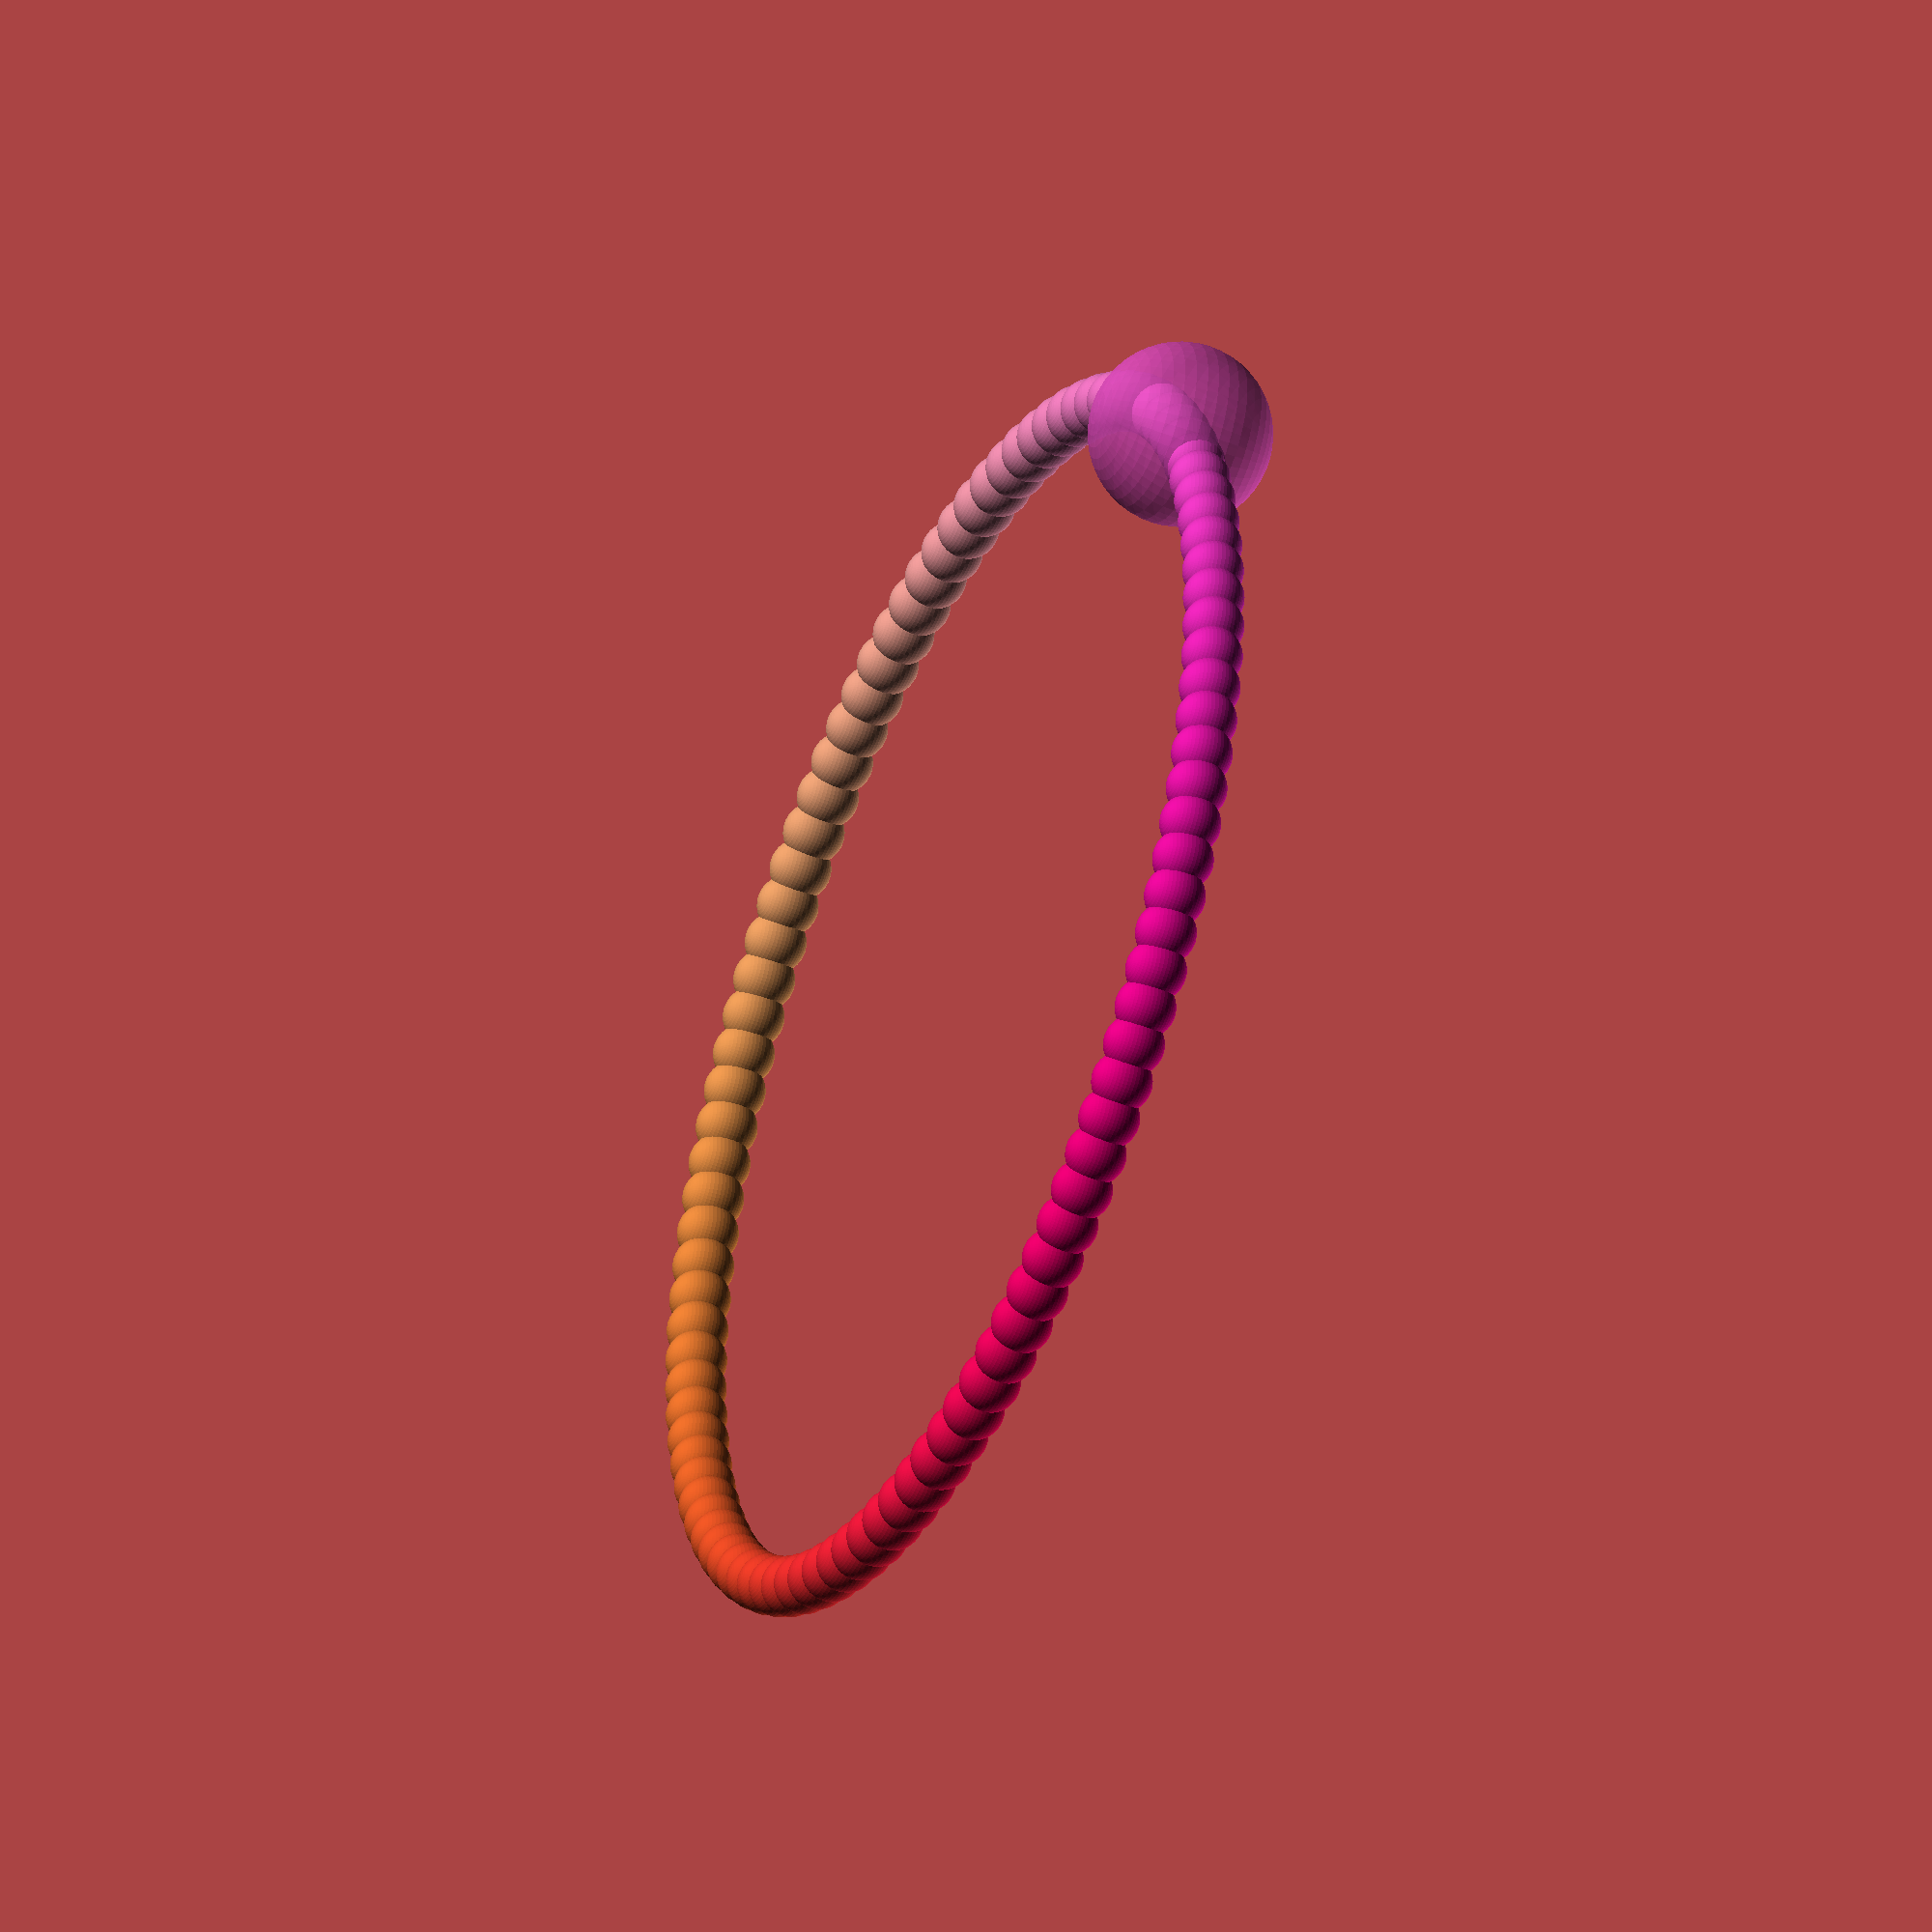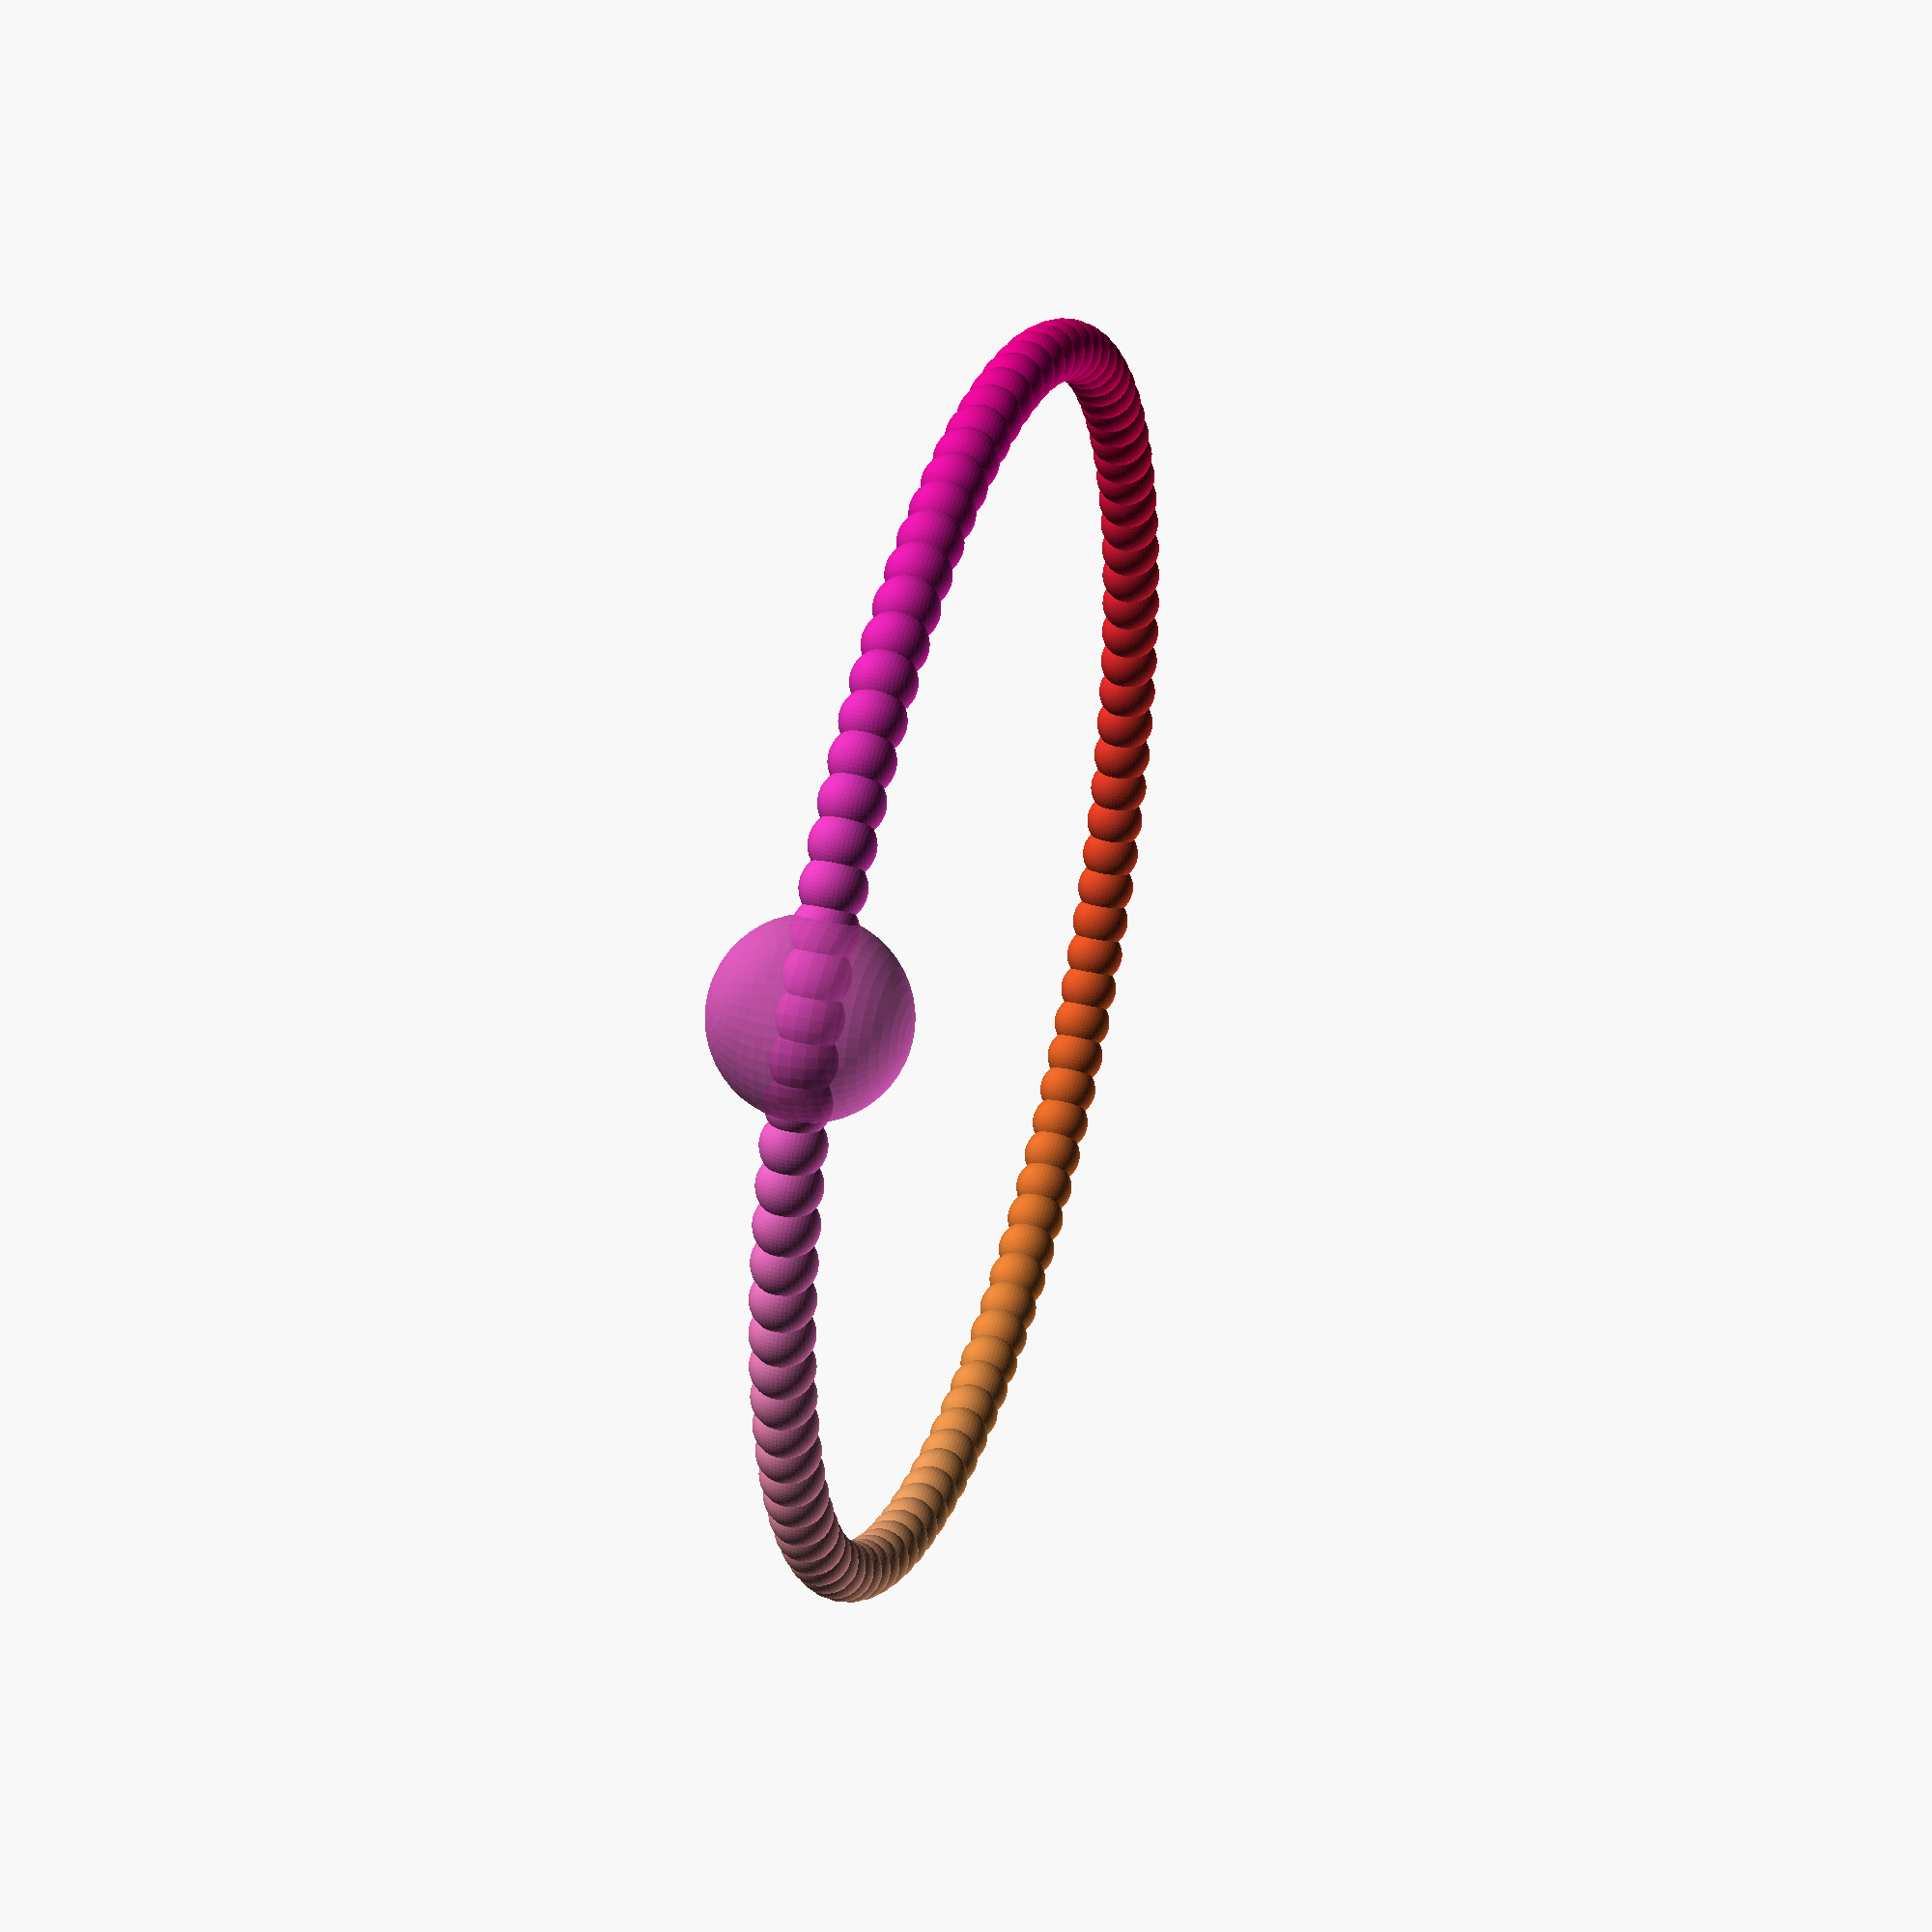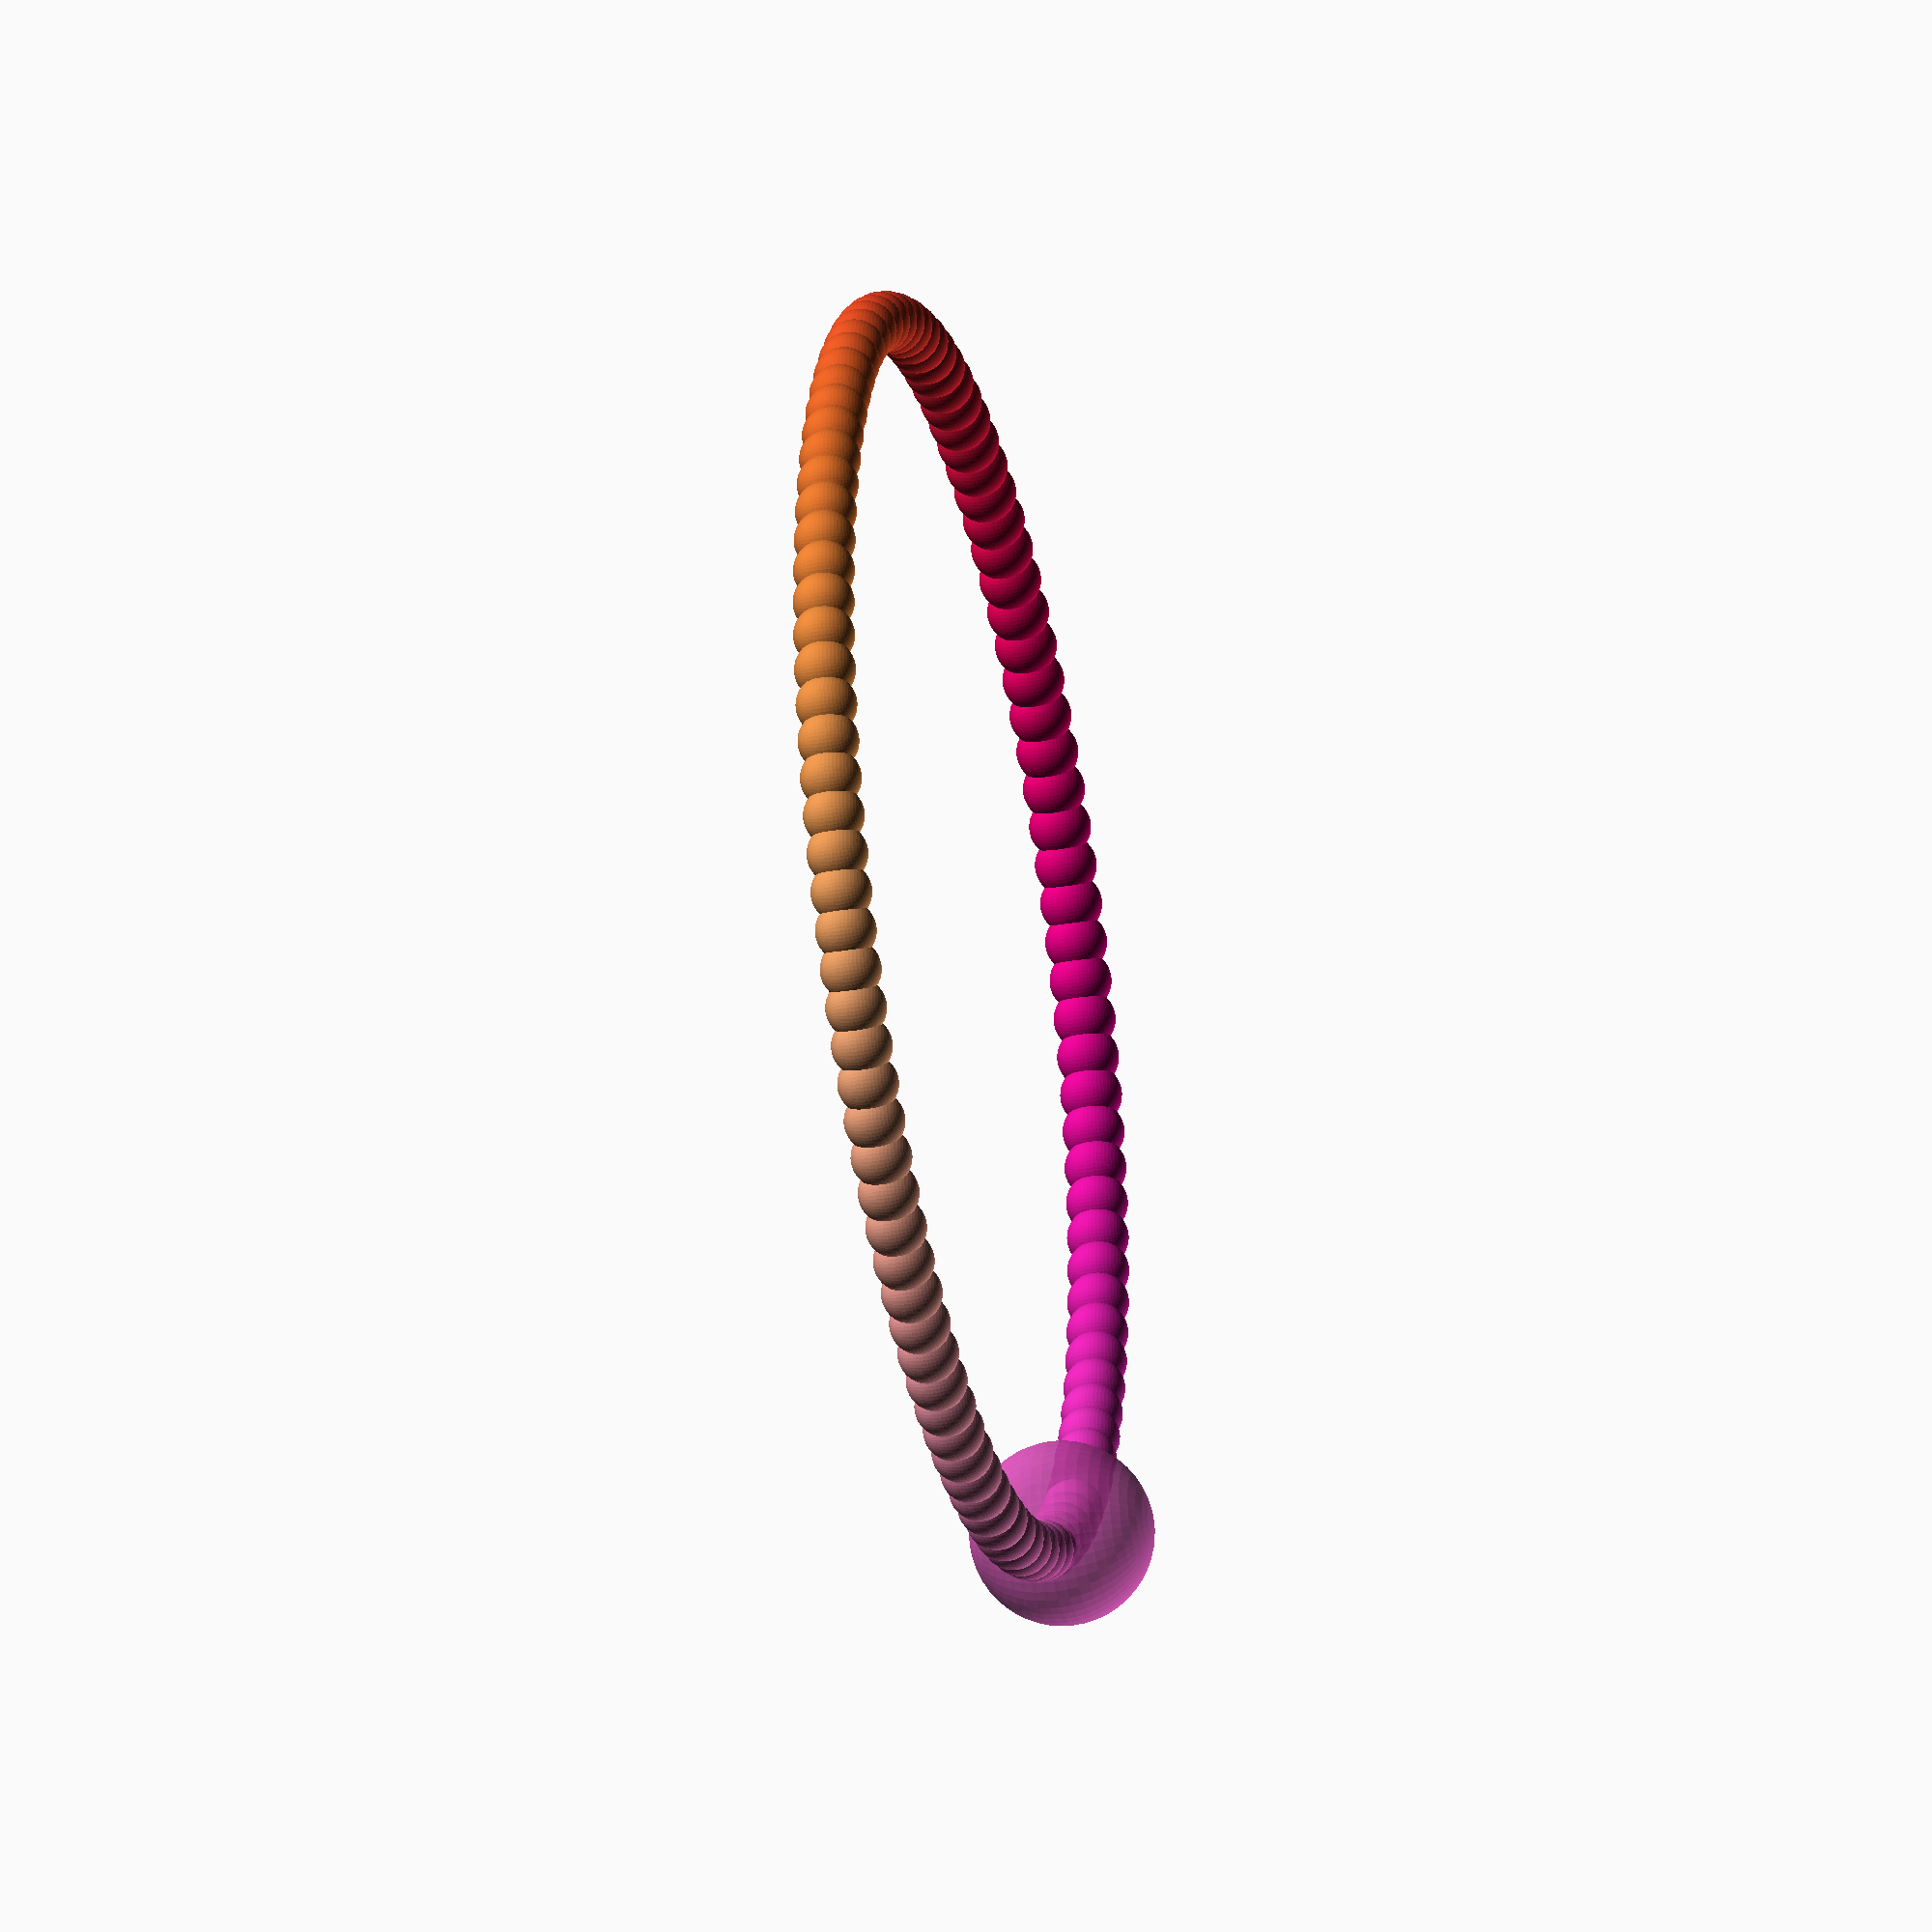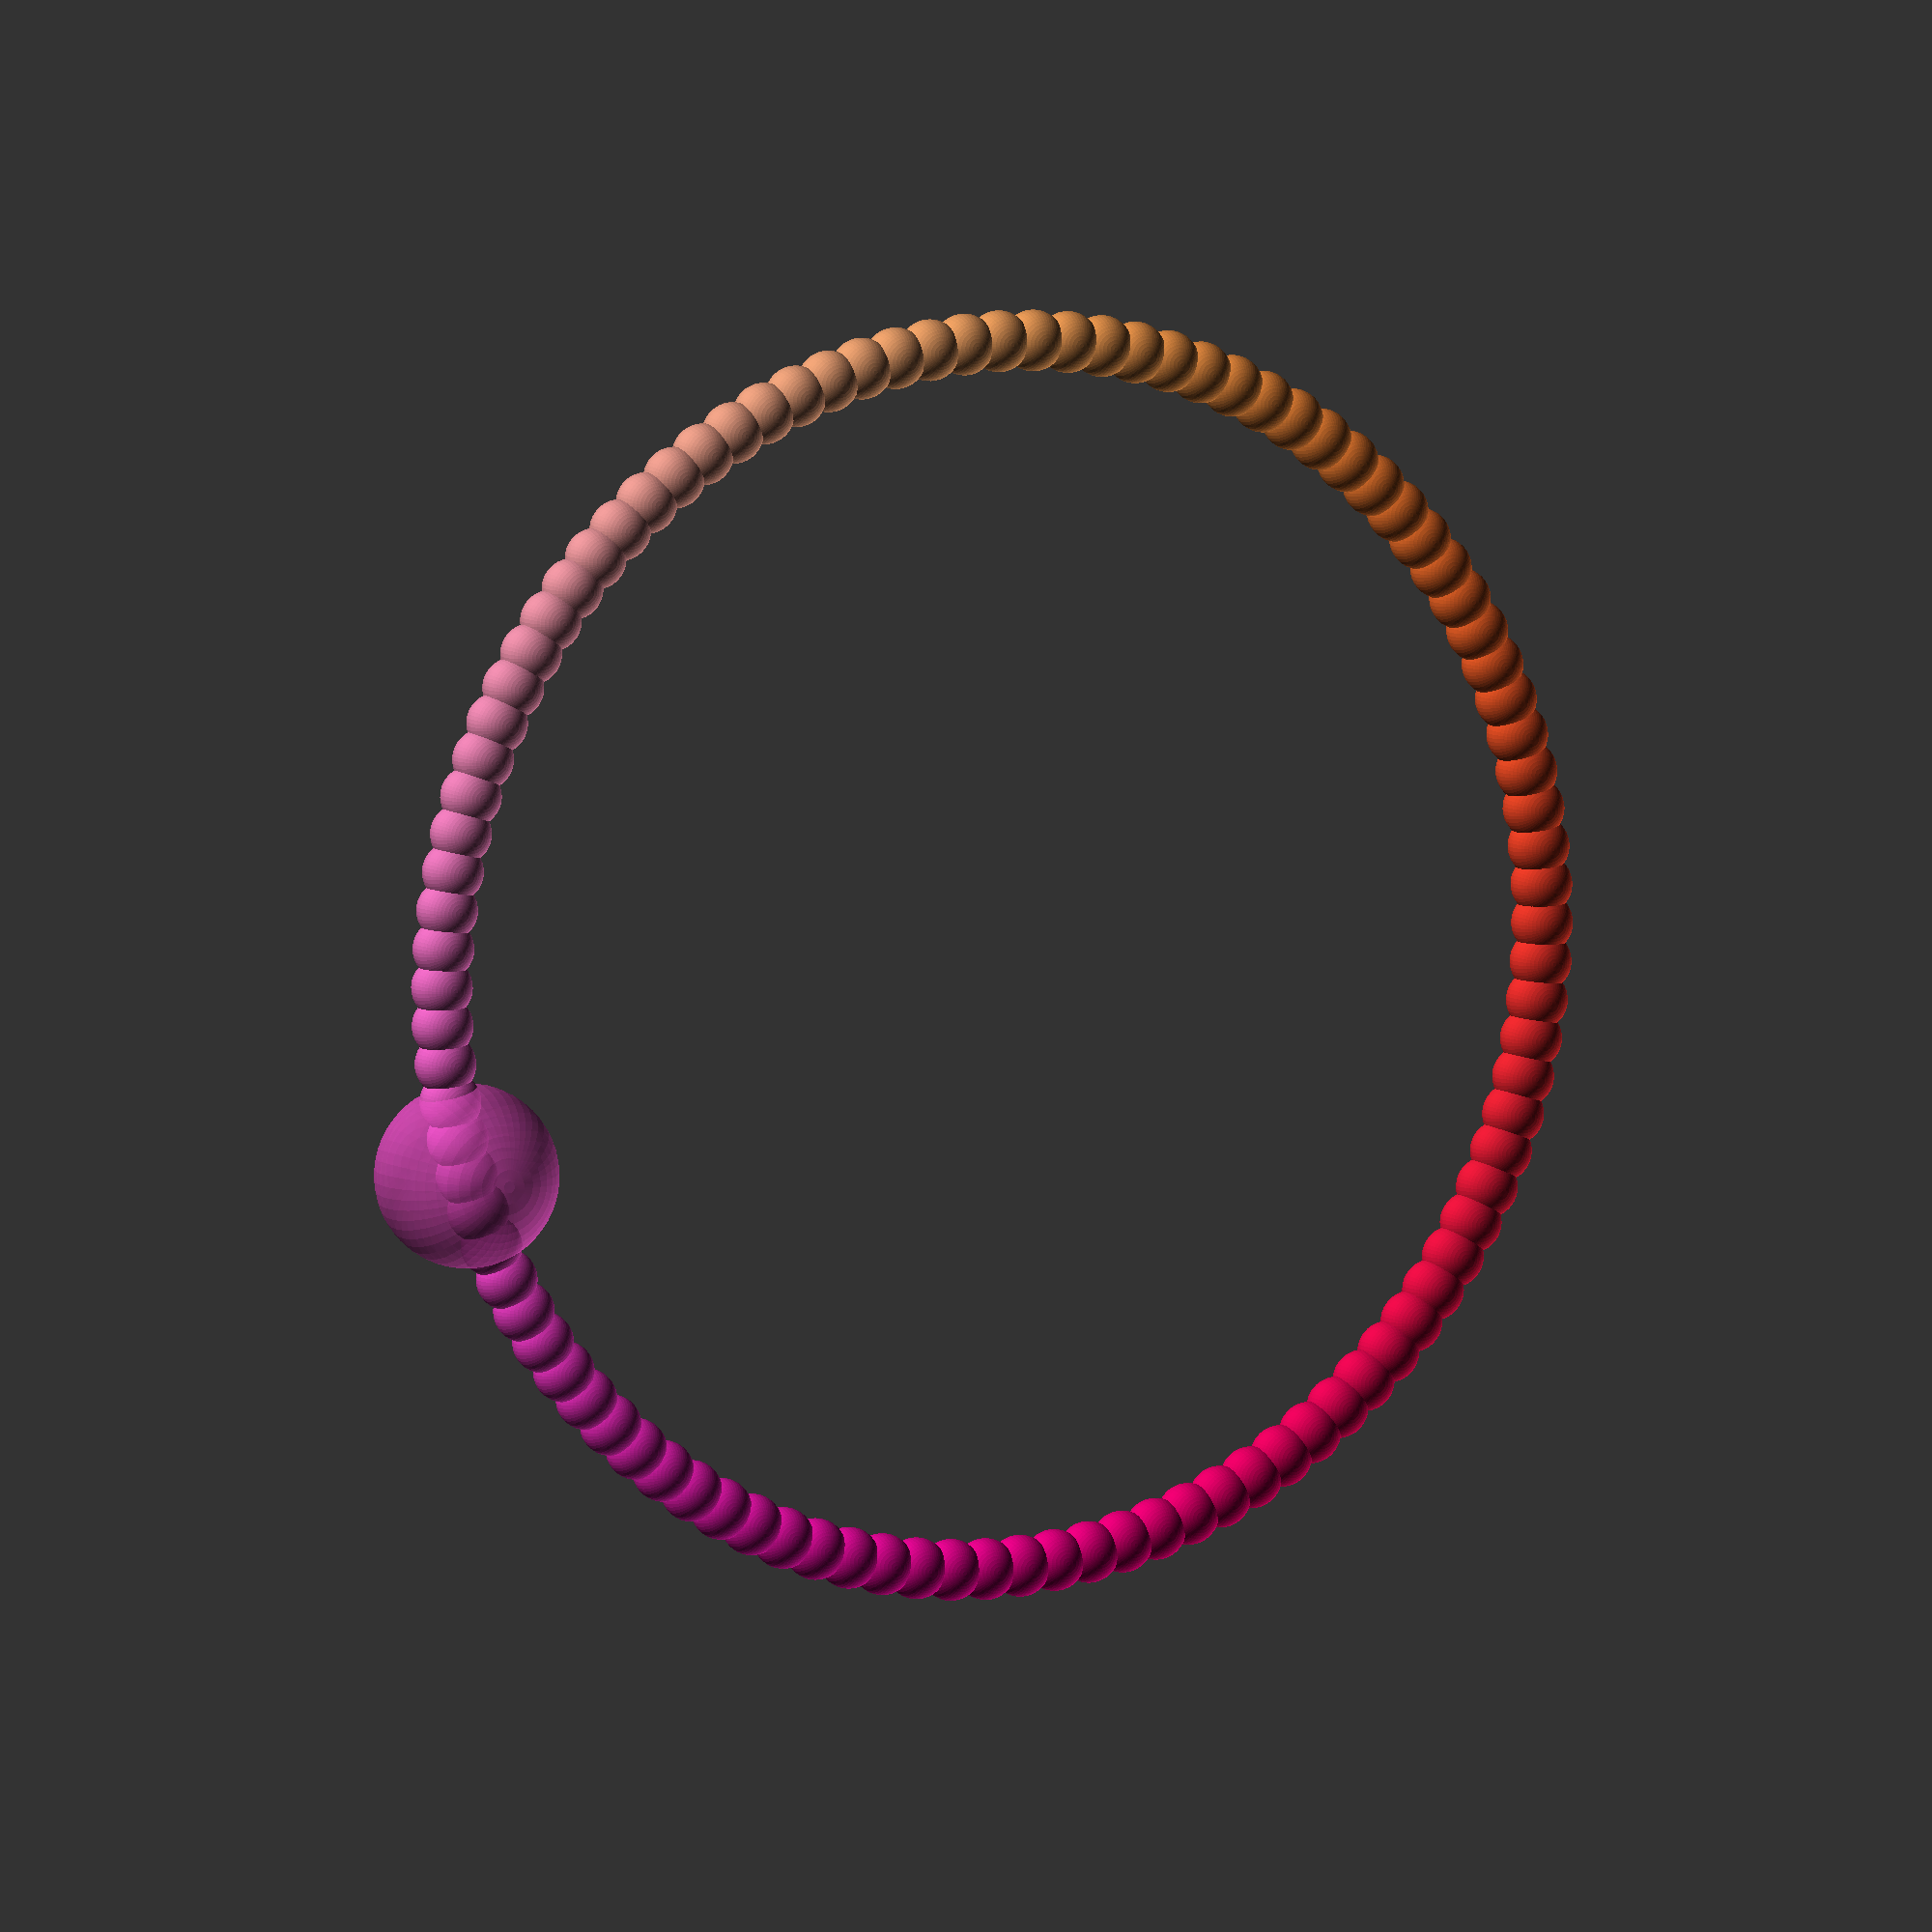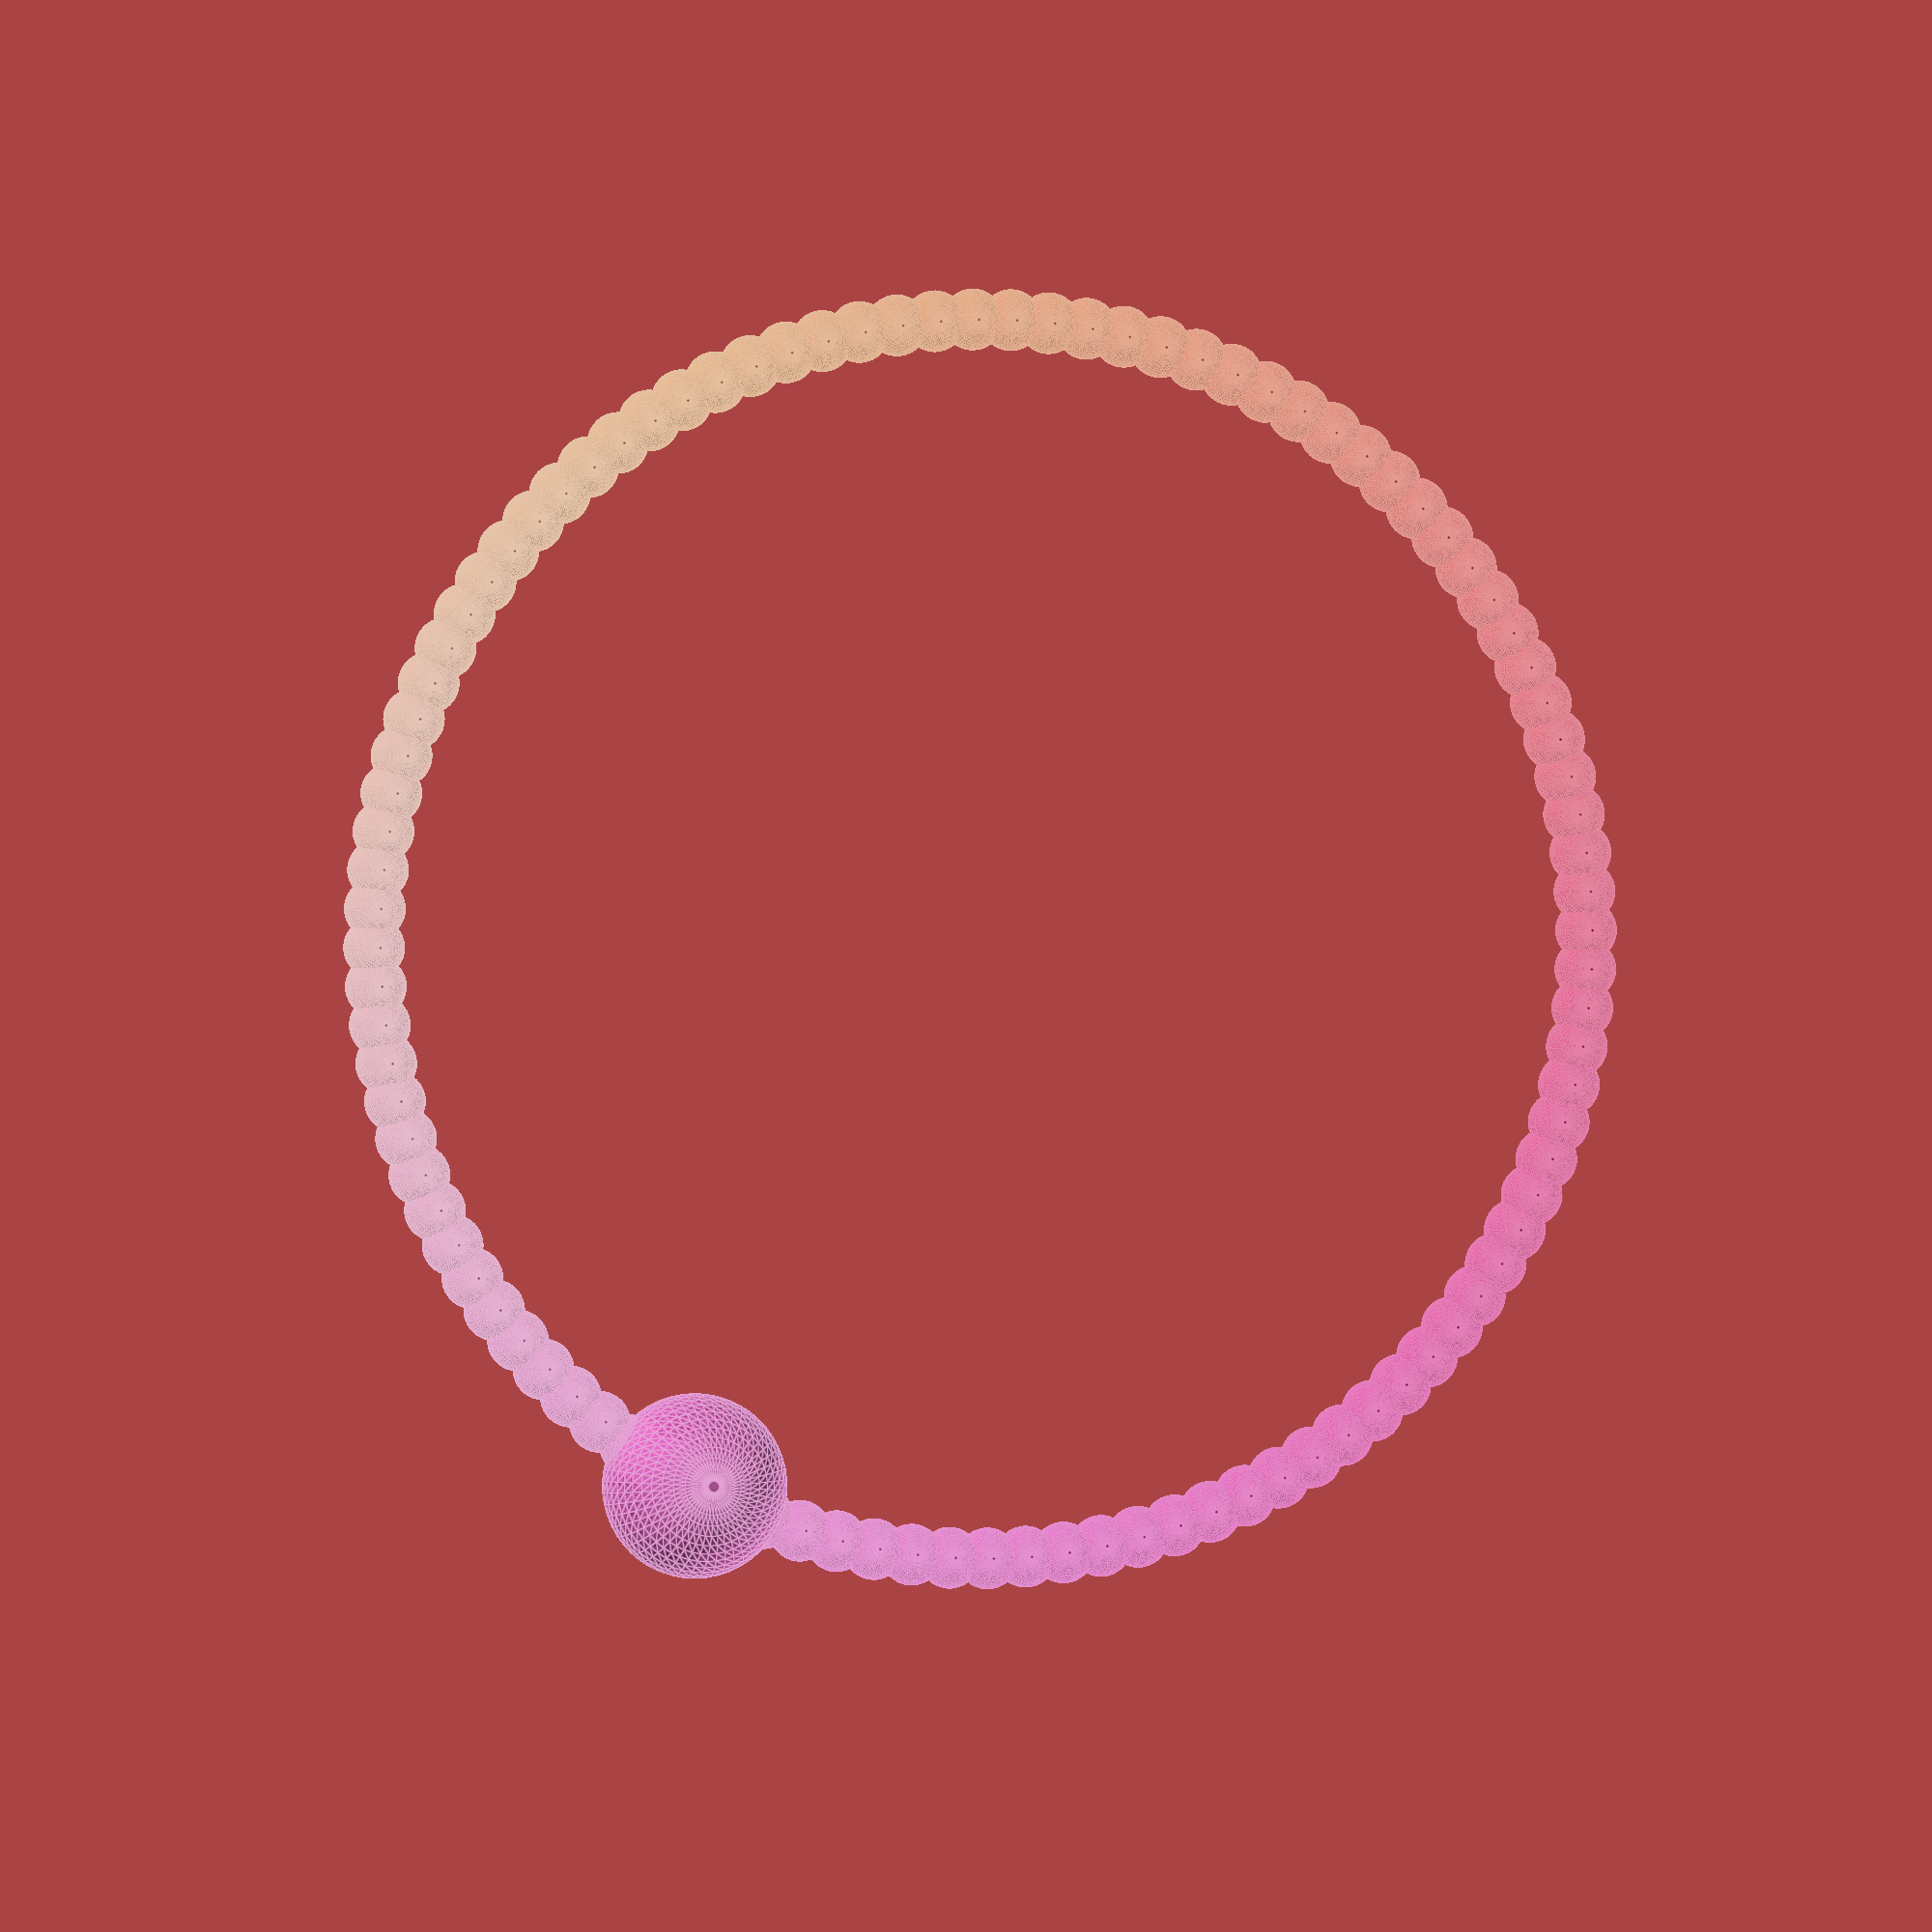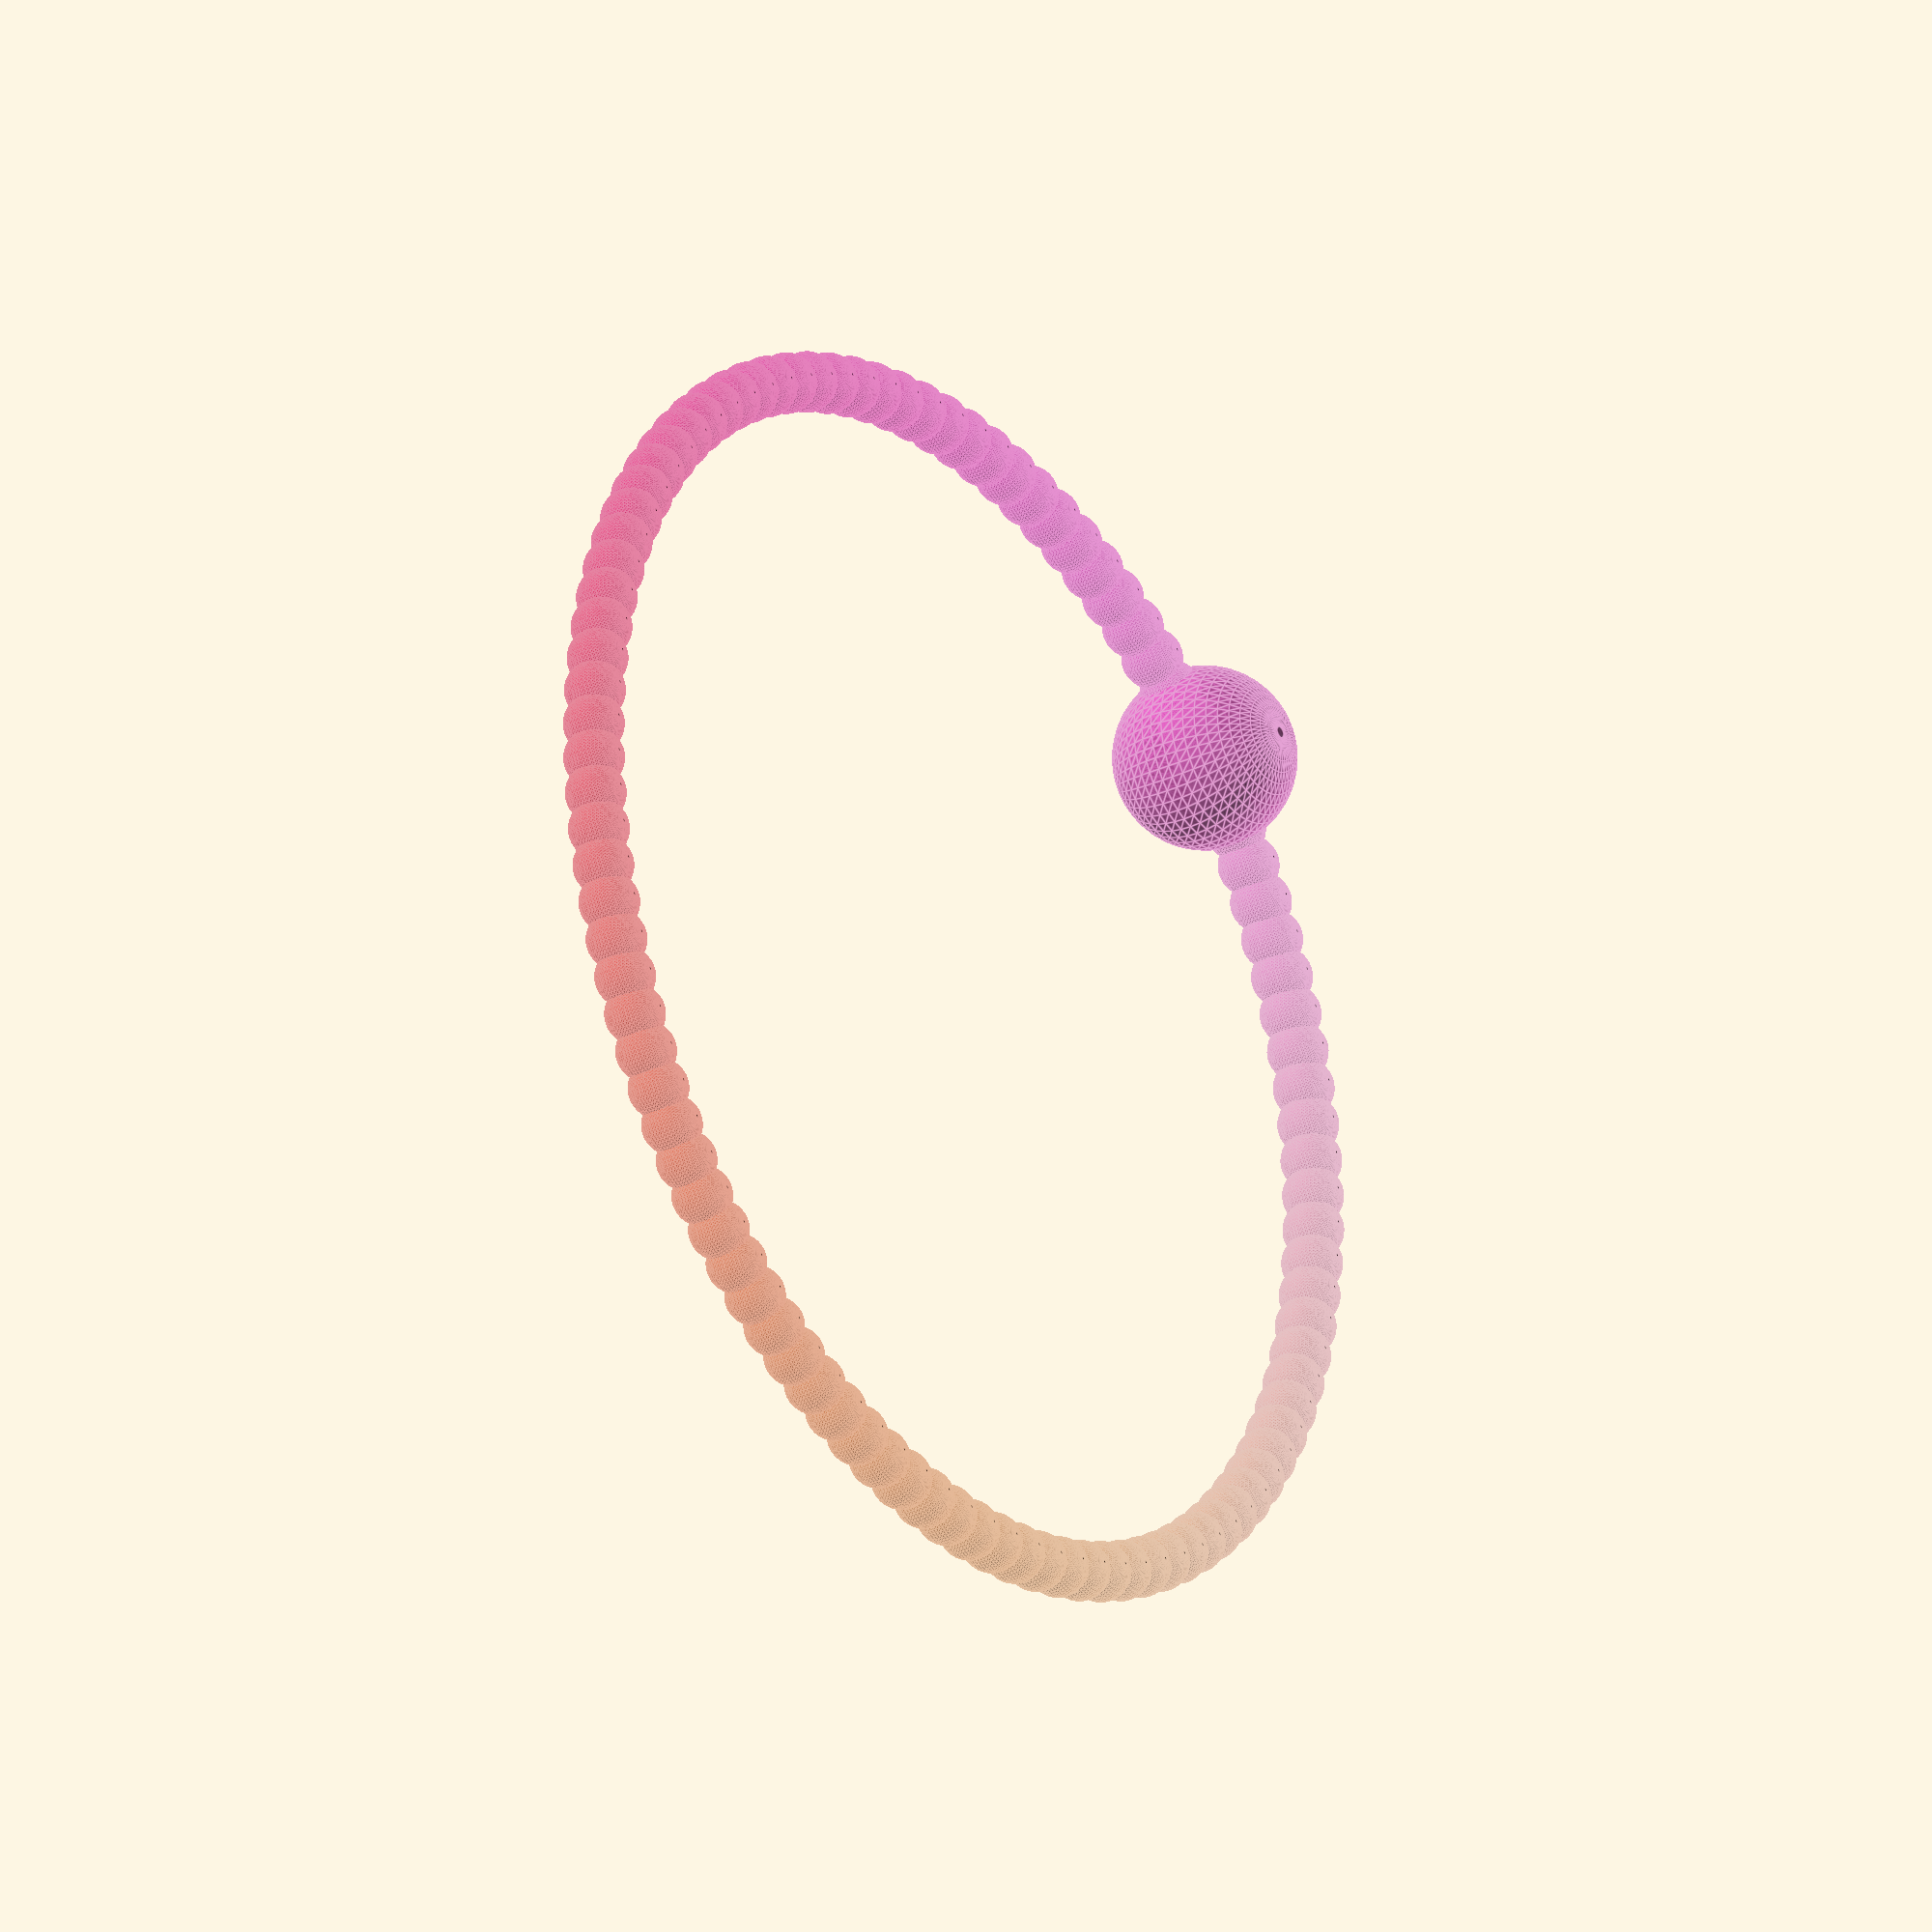
<openscad>
//[r, g, b, a(optional)]

for(i = [0:100-1]){
    rotate([0,0,i*360/100])
translate([100,0,0])
color([
    204/255,//r
    70/255 + 70/255*sin(i*360/100),//g 
    102/255+ 70/255*cos(i*360/100)//b
    ])
sphere(d = 10, $fn = 50);
}




    rotate([0,0,$t*360])
translate([100,0,0])
color([
    204/255,//r
    70/255 + 70/255*sin($t*360),//g 
    102/255+ 70/255*cos($t*360)//b
    ,.7])
sphere(d = 30, $fn = 50);

</openscad>
<views>
elev=44.0 azim=330.6 roll=65.3 proj=o view=solid
elev=140.6 azim=33.7 roll=253.7 proj=p view=wireframe
elev=214.2 azim=317.4 roll=77.2 proj=o view=solid
elev=171.9 azim=197.3 roll=27.4 proj=o view=solid
elev=359.5 azim=61.9 roll=168.0 proj=o view=edges
elev=28.8 azim=225.7 roll=125.5 proj=o view=edges
</views>
